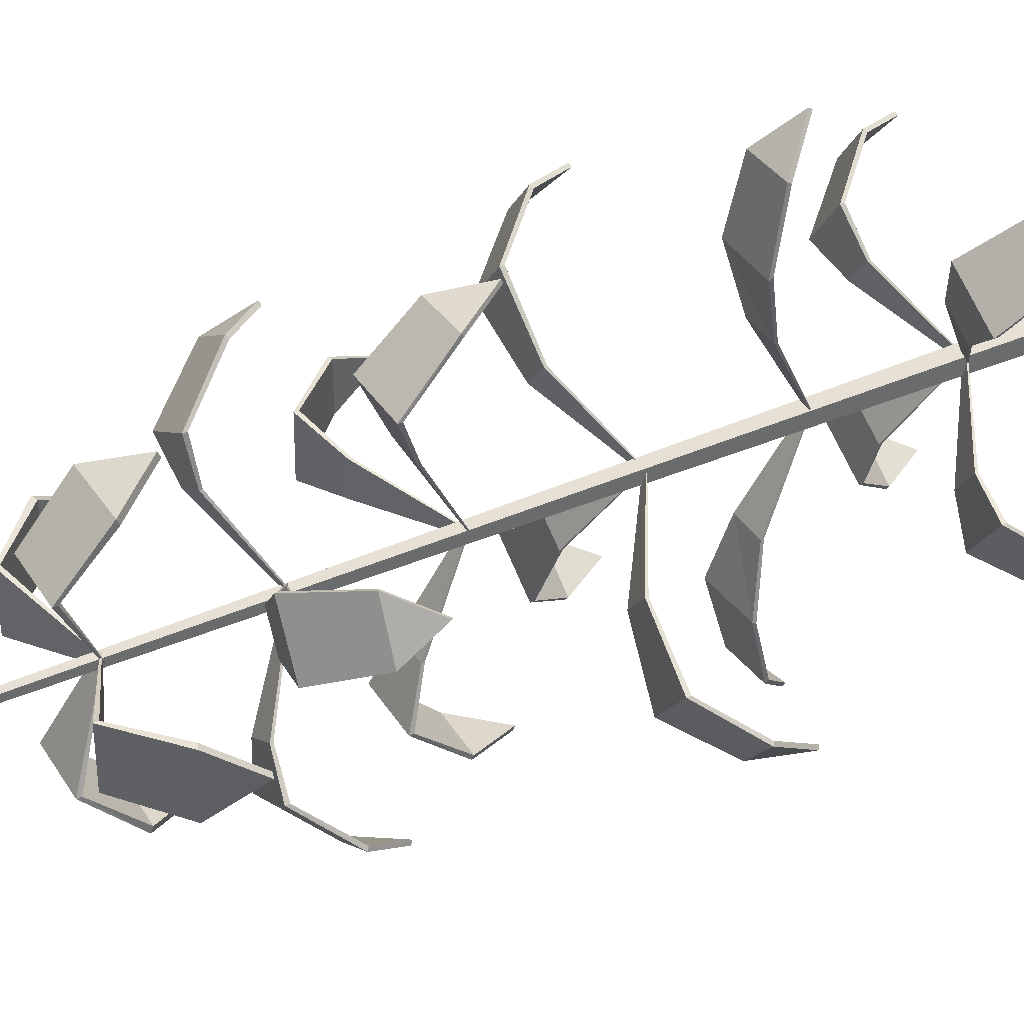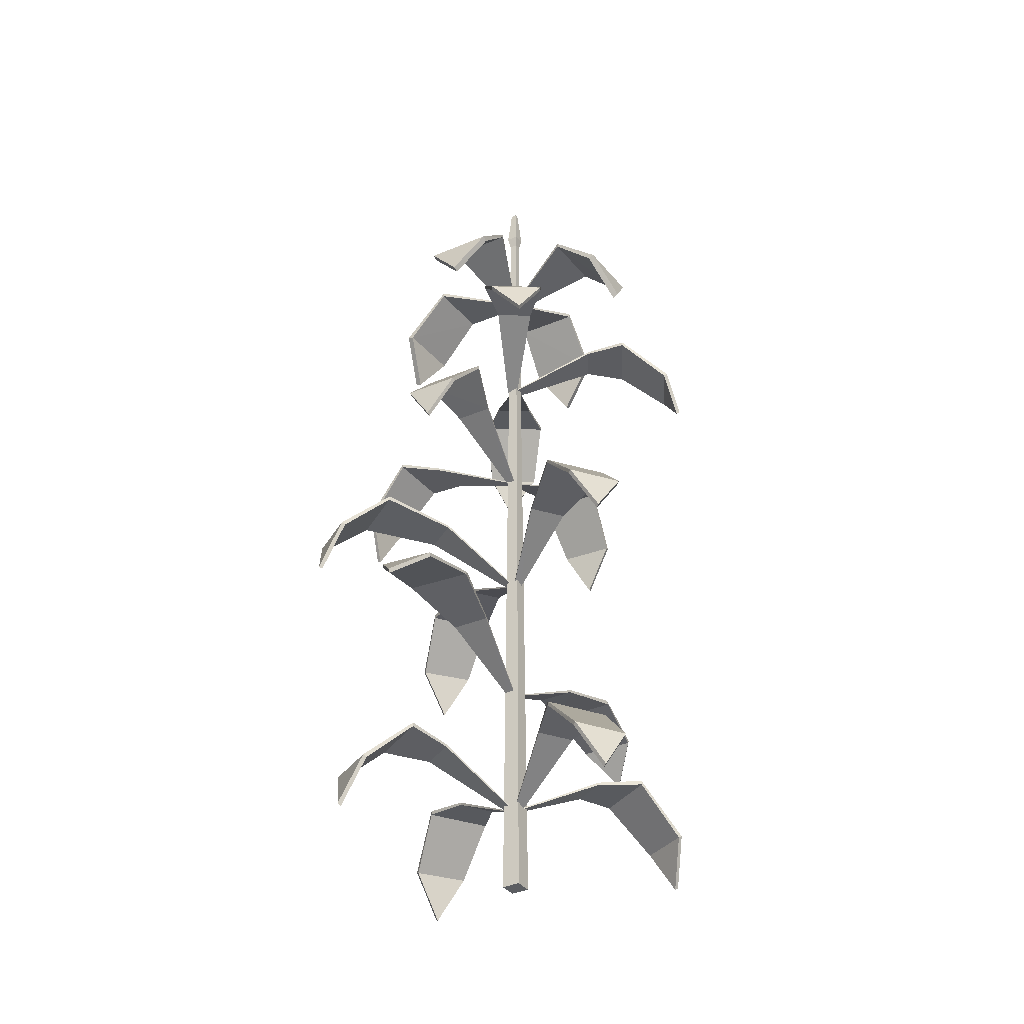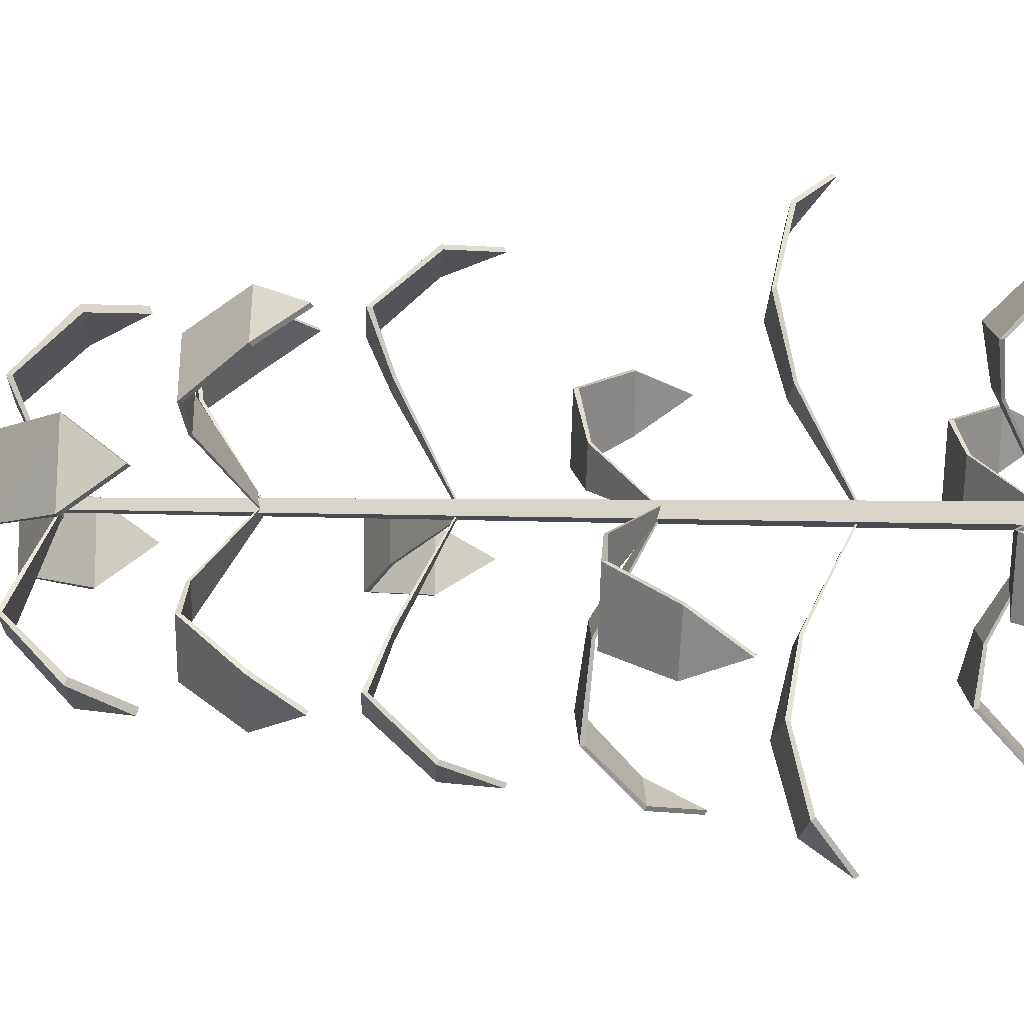
<metadata>
{"format":"obj","ext":"obj","renderer":"f3d","projection":"perspective","resolution":1024,"background":"white","views":[{"elev":39.3,"azim":-118.8,"up":"+Z"},{"elev":-35.7,"azim":-149.3,"up":"+Y"},{"elev":-14.5,"azim":-92.6,"up":"+Z"}]}
</metadata>
<code>
o Corn_1_Cube.033
v 0.01952 0.005012 0.01952
v 0.007861 1.873 0.007861
v -0.01952 0.005012 0.01952
v -0.007861 1.873 0.007861
v 0.01952 0.005012 -0.01952
v 0.007861 1.873 -0.007861
v -0.01952 0.005012 -0.01952
v -0.007861 1.873 -0.007861
v 0.01293 1.899 0.01293
v -0.01293 1.899 0.01293
v -0.01293 1.899 -0.01293
v 0.01293 1.899 -0.01293
v 0.005673 1.989 0.005673
v -0.005673 1.989 0.005673
v -0.005673 1.989 -0.005673
v 0.005673 1.989 -0.005673
v 0.01816 1.663 -0.005423
v -0.00458 1.663 -0.004696
v -0.00458 1.659 -0.004696
v 0.01816 1.659 -0.005423
v 0.06835 1.744 -0.1812
v -0.06828 1.744 -0.1768
v -0.06828 1.734 -0.1768
v 0.06835 1.734 -0.1812
v 0.06586 1.639 -0.2925
v -0.07825 1.641 -0.2868
v -0.07807 1.636 -0.274
v 0.06604 1.634 -0.2797
v -0.01285 1.543 -0.3174
v -0.01262 1.538 -0.3045
v 0.01319 1.369 -0.01203
v -0.005913 1.369 0.000318
v -0.005913 1.366 0.000318
v 0.01319 1.366 -0.01203
v -0.08104 1.479 -0.2799
v -0.1958 1.479 -0.2057
v -0.1958 1.47 -0.2057
v -0.08104 1.47 -0.2799
v -0.1532 1.375 -0.3664
v -0.2485 1.377 -0.3023
v -0.2444 1.372 -0.2957
v -0.149 1.37 -0.3598
v -0.2215 1.293 -0.3542
v -0.2173 1.288 -0.3476
v -0.06268 1.462 -0.1867
v -0.06268 1.468 -0.1867
v -0.1296 1.468 -0.1434
v -0.1296 1.462 -0.1434
v 0.01411 1.078 -0.003505
v -0.001836 1.078 -0.002777
v -0.001836 1.075 -0.002777
v 0.01411 1.075 -0.003505
v 0.06525 1.217 -0.2954
v -0.07139 1.217 -0.2912
v -0.07141 1.208 -0.2907
v 0.06523 1.208 -0.2949
v 0.04804 1.106 -0.4005
v -0.06672 1.109 -0.3951
v -0.0666 1.105 -0.387
v 0.04816 1.102 -0.3924
v -0.01614 1.009 -0.4198
v -0.01593 1.005 -0.4117
v 0.0426 1.17 -0.1923
v 0.0426 1.176 -0.1923
v -0.03708 1.176 -0.1897
v -0.03708 1.17 -0.1897
v 0.01358 0.776 0.005199
v 8.3e-05 0.776 -0.003328
v 8.3e-05 0.7731 -0.003328
v 0.01358 0.7731 0.005199
v 0.2588 0.8895 -0.2526
v 0.1442 0.8895 -0.3272
v 0.1442 0.8805 -0.3272
v 0.2588 0.8805 -0.2526
v 0.3084 0.7852 -0.3537
v 0.211 0.7871 -0.4147
v 0.2066 0.7828 -0.4082
v 0.304 0.7808 -0.3472
v 0.2701 0.6887 -0.4108
v 0.2658 0.6844 -0.4042
v 0.145 0.8688 -0.1333
v 0.145 0.8747 -0.1333
v 0.07815 0.8747 -0.1768
v 0.07815 0.8688 -0.1768
v 0.01411 0.4791 -0.003505
v -0.001836 0.4791 -0.002777
v -0.001836 0.4762 -0.002777
v 0.01411 0.4762 -0.003505
v 0.06617 0.6113 -0.3318
v -0.07028 0.6066 -0.3249
v -0.07023 0.5988 -0.3294
v 0.06621 0.6035 -0.3363
v 0.04629 0.5763 -0.4799
v -0.06826 0.573 -0.4714
v -0.06787 0.5653 -0.4668
v 0.04668 0.5686 -0.4753
v -0.01797 0.504 -0.5482
v -0.01749 0.4963 -0.5436
v 0.0426 0.5719 -0.1923
v 0.0426 0.5778 -0.1923
v -0.03708 0.5778 -0.1897
v -0.03708 0.5719 -0.1897
v 0.01389 0.1878 0.004299
v -0.000135 0.1878 -0.003327
v -0.000135 0.1849 -0.003327
v 0.01389 0.1849 0.004299
v 0.2101 0.3013 -0.2098
v 0.09086 0.3013 -0.2767
v 0.09086 0.2923 -0.2767
v 0.2101 0.2923 -0.2098
v 0.2529 0.197 -0.3139
v 0.1518 0.1989 -0.3684
v 0.1478 0.1946 -0.3616
v 0.249 0.1926 -0.3072
v 0.211 0.1005 -0.3683
v 0.2071 0.09619 -0.3615
v 0.1359 0.2806 -0.1425
v 0.1359 0.2865 -0.1425
v 0.0664 0.2865 -0.1816
v 0.0664 0.2806 -0.1816
v 0.00655 1.663 -0.01727
v 0.005356 1.663 0.005447
v 0.005356 1.659 0.005447
v 0.00655 1.659 -0.01727
v 0.1833 1.744 -0.06385
v 0.1762 1.744 0.07267
v 0.1762 1.734 0.07267
v 0.1833 1.734 -0.06385
v 0.2946 1.639 -0.05907
v 0.2859 1.641 0.08489
v 0.273 1.636 0.08445
v 0.2817 1.634 -0.05951
v 0.3178 1.543 0.02013
v 0.3049 1.538 0.01964
v 0.004549 1.078 -0.01327
v 0.003494 1.078 0.002664
v 0.003494 1.075 0.002664
v 0.004549 1.075 -0.01327
v 0.2974 1.217 -0.0584
v 0.2904 1.217 0.07812
v 0.2899 1.208 0.07813
v 0.2969 1.208 -0.0584
v 0.4021 1.106 -0.03904
v 0.3944 1.109 0.07559
v 0.3863 1.105 0.0753
v 0.3941 1.102 -0.03933
v 0.4201 1.009 0.02552
v 0.4121 1.005 0.02515
v 0.1939 1.17 -0.03788
v 0.1939 1.176 -0.03788
v 0.1897 1.176 0.04174
v 0.1897 1.17 0.04174
v 0.01132 0.776 -0.008277
v 0.001342 0.776 0.004184
v 0.001342 0.7731 0.004184
v 0.01132 0.7731 -0.008277
v 0.3272 0.8895 0.1555
v 0.2432 0.8895 0.2634
v 0.2432 0.8805 0.2634
v 0.3272 0.8805 0.1555
v 0.407 0.7852 0.235
v 0.3349 0.7871 0.3244
v 0.3286 0.7828 0.3196
v 0.4008 0.7808 0.2302
v 0.3894 0.6887 0.3013
v 0.3832 0.6844 0.2966
v 0.1807 0.8688 0.07986
v 0.1807 0.8747 0.07986
v 0.1317 0.8747 0.1428
v 0.1317 0.8688 0.1428
v 0.01075 0.1878 -0.009001
v 0.001613 0.1878 0.004087
v 0.001613 0.1849 0.004087
v 0.01075 0.1849 -0.009001
v 0.2819 0.3013 0.09491
v 0.2052 0.3013 0.208
v 0.2052 0.2923 0.208
v 0.2819 0.2923 0.09491
v 0.3668 0.197 0.1689
v 0.3006 0.1989 0.2629
v 0.2941 0.1946 0.2586
v 0.3602 0.1926 0.1646
v 0.3536 0.1005 0.2363
v 0.3471 0.09619 0.232
v 0.1855 0.2806 0.06786
v 0.1855 0.2865 0.06786
v 0.1408 0.2865 0.1338
v 0.1408 0.2806 0.1338
v -0.0034 1.663 0.0157
v -0.002206 1.663 -0.007022
v -0.002206 1.659 -0.007022
v -0.0034 1.659 0.0157
v -0.1802 1.744 0.06227
v -0.173 1.744 -0.07424
v -0.173 1.734 -0.07424
v -0.1802 1.734 0.06227
v -0.2914 1.639 0.0575
v -0.2828 1.641 -0.08647
v -0.2699 1.636 -0.08603
v -0.2786 1.634 0.05794
v -0.3146 1.543 -0.02171
v -0.3018 1.538 -0.02121
v 0.006522 1.369 0.01368
v -0.004172 1.369 -0.006397
v -0.004172 1.366 -0.006397
v 0.006522 1.366 0.01368
v -0.206 1.479 0.202
v -0.2703 1.479 0.08135
v -0.2703 1.47 0.08135
v -0.206 1.47 0.202
v -0.3111 1.375 0.2426
v -0.3633 1.377 0.1402
v -0.3564 1.372 0.1364
v -0.3042 1.37 0.2388
v -0.3649 1.293 0.1986
v -0.358 1.288 0.1949
v -0.1447 1.462 0.1295
v -0.1447 1.468 0.1295
v -0.1822 1.468 0.05911
v -0.1822 1.462 0.05911
v -0.007836 0.776 0.008788
v 0.002143 0.776 -0.003673
v 0.002143 0.7731 -0.003674
v -0.007836 0.7731 0.008788
v -0.3237 0.8895 -0.155
v -0.2397 0.8895 -0.2629
v -0.2397 0.8805 -0.2629
v -0.3237 0.8805 -0.155
v -0.4035 0.7852 -0.2344
v -0.3314 0.7871 -0.3238
v -0.3251 0.7828 -0.3191
v -0.3973 0.7808 -0.2297
v -0.3859 0.6887 -0.3008
v -0.3797 0.6844 -0.296
v -0.1772 0.8688 -0.07935
v -0.1772 0.8747 -0.07935
v -0.1282 0.8747 -0.1423
v -0.1282 0.8688 -0.1423
v -0.007244 0.1878 0.009282
v 0.001898 0.1878 -0.003806
v 0.001898 0.1849 -0.003806
v -0.007244 0.1849 0.009282
v -0.2784 0.3013 -0.09463
v -0.2016 0.3013 -0.2078
v -0.2016 0.2923 -0.2078
v -0.2784 0.2923 -0.09463
v -0.3633 0.197 -0.1686
v -0.2971 0.1989 -0.2626
v -0.2906 0.1946 -0.2583
v -0.3567 0.1926 -0.1643
v -0.35 0.1005 -0.2361
v -0.3436 0.09619 -0.2317
v -0.182 0.2806 -0.06758
v -0.182 0.2865 -0.06758
v -0.1373 0.2865 -0.1336
v -0.1373 0.2806 -0.1336
v -0.01501 1.663 0.003848
v 0.00773 1.663 0.003121
v 0.00773 1.659 0.003121
v -0.01501 1.659 0.003848
v -0.0652 1.744 0.1796
v 0.07143 1.744 0.1753
v 0.07143 1.734 0.1753
v -0.0652 1.734 0.1796
v -0.06271 1.639 0.2909
v 0.0814 1.641 0.2852
v 0.08122 1.636 0.2724
v -0.06289 1.634 0.2781
v 0.016 1.543 0.3158
v 0.01577 1.538 0.3029
v -0.0113 1.369 0.009058
v 0.0078 1.369 -0.003292
v 0.0078 1.366 -0.003292
v -0.0113 1.366 0.009058
v 0.08292 1.479 0.2769
v 0.1977 1.479 0.2027
v 0.1977 1.47 0.2027
v 0.08292 1.47 0.2769
v 0.155 1.375 0.3634
v 0.2504 1.377 0.2994
v 0.2463 1.372 0.2927
v 0.1509 1.37 0.3568
v 0.2234 1.293 0.3512
v 0.2192 1.288 0.3446
v 0.06457 1.462 0.1837
v 0.06457 1.468 0.1837
v 0.1315 1.468 0.1405
v 0.1315 1.462 0.1405
v -0.01096 1.078 0.00193
v 0.004986 1.078 0.001202
v 0.004986 1.075 0.001202
v -0.01096 1.075 0.00193
v -0.0621 1.217 0.2938
v 0.07454 1.217 0.2896
v 0.07456 1.208 0.2891
v -0.06208 1.208 0.2933
v -0.04489 1.106 0.3989
v 0.06987 1.109 0.3935
v 0.06975 1.105 0.3854
v -0.04501 1.102 0.3908
v 0.01929 1.009 0.4182
v 0.01908 1.005 0.4102
v -0.03945 1.17 0.1907
v -0.03945 1.176 0.1907
v 0.04023 1.176 0.1882
v 0.04023 1.17 0.1882
v -0.01096 0.4791 0.00193
v 0.004986 0.4791 0.001202
v 0.004986 0.4762 0.001202
v -0.01096 0.4762 0.00193
v -0.06302 0.6113 0.3302
v 0.07343 0.6066 0.3233
v 0.07338 0.5988 0.3278
v -0.06306 0.6035 0.3347
v -0.04314 0.5763 0.4783
v 0.07141 0.573 0.4698
v 0.07102 0.5653 0.4652
v -0.04353 0.5686 0.4737
v 0.02111 0.504 0.5466
v 0.02064 0.4963 0.542
v -0.03945 0.5719 0.1907
v -0.03945 0.5778 0.1907
v 0.04023 0.5778 0.1882
v 0.04023 0.5719 0.1882
v -0.01038 0.1878 -0.004018
v 0.003646 0.1878 0.003608
v 0.003646 0.1849 0.003608
v -0.01038 0.1849 -0.004018
v -0.2065 0.3013 0.2101
v -0.08735 0.3013 0.277
v -0.08735 0.2923 0.277
v -0.2065 0.2923 0.2101
v -0.2494 0.197 0.3142
v -0.1483 0.1989 0.3687
v -0.1443 0.1946 0.3619
v -0.2455 0.1926 0.3074
v -0.2075 0.1005 0.3686
v -0.2036 0.09619 0.3618
v -0.1324 0.2806 0.1428
v -0.1324 0.2865 0.1428
v -0.06289 0.2865 0.1819
v -0.06289 0.2806 0.1819
f 2 3 1
f 4 7 3
f 8 5 7
f 6 1 5
f 7 1 3
f 8 12 6
f 9 14 10
f 2 10 4
f 6 9 2
f 4 11 8
f 16 14 13
f 12 13 9
f 10 15 11
f 11 16 12
f 23 26 27
f 17 24 21
f 18 23 19
f 19 24 20
f 18 21 22
f 28 27 30
f 23 28 24
f 22 25 26
f 24 25 21
f 26 25 29
f 28 29 25
f 27 29 30
f 37 40 41
f 46 38 35
f 47 37 48
f 45 37 38
f 46 36 47
f 42 41 44
f 37 42 38
f 36 39 40
f 38 39 35
f 40 39 43
f 42 43 39
f 41 43 44
f 31 47 32
f 34 48 45
f 32 48 33
f 31 45 46
f 55 58 59
f 64 56 53
f 65 55 66
f 66 56 63
f 65 53 54
f 60 59 62
f 55 60 56
f 54 57 58
f 56 57 53
f 58 57 61
f 60 61 57
f 59 61 62
f 49 65 50
f 52 66 63
f 50 66 51
f 49 63 64
f 73 76 77
f 82 74 71
f 83 73 84
f 81 73 74
f 82 72 83
f 78 77 80
f 73 78 74
f 72 75 76
f 74 75 71
f 76 75 79
f 78 79 75
f 77 79 80
f 67 83 68
f 70 84 81
f 68 84 69
f 67 81 82
f 91 94 95
f 99 89 100
f 102 90 91
f 99 91 92
f 100 90 101
f 96 95 98
f 91 96 92
f 90 93 94
f 92 93 89
f 94 93 97
f 96 97 93
f 95 97 98
f 85 101 86
f 88 102 99
f 86 102 87
f 85 99 100
f 109 112 113
f 118 110 107
f 119 109 120
f 117 109 110
f 118 108 119
f 114 113 116
f 109 114 110
f 108 111 112
f 110 111 107
f 112 111 115
f 114 115 111
f 113 115 116
f 103 119 104
f 106 120 117
f 104 120 105
f 103 117 118
f 127 130 126
f 121 128 124
f 127 122 123
f 128 123 124
f 122 125 121
f 132 134 131
f 132 127 128
f 126 129 125
f 129 128 125
f 130 133 129
f 133 132 129
f 131 133 130
f 141 144 140
f 150 142 149
f 141 151 152
f 142 152 149
f 151 139 150
f 146 148 145
f 146 141 142
f 140 143 139
f 143 142 139
f 144 147 143
f 147 146 143
f 145 147 144
f 151 135 136
f 138 152 137
f 152 136 137
f 135 149 138
f 159 162 158
f 168 160 167
f 159 169 170
f 167 159 170
f 158 168 169
f 164 166 163
f 164 159 160
f 158 161 157
f 161 160 157
f 162 165 161
f 165 164 161
f 163 165 162
f 169 153 154
f 156 170 155
f 170 154 155
f 153 167 156
f 177 180 176
f 186 178 185
f 177 187 188
f 185 177 188
f 176 186 187
f 182 184 181
f 182 177 178
f 176 179 175
f 179 178 175
f 180 183 179
f 183 182 179
f 181 183 180
f 187 171 172
f 174 188 173
f 188 172 173
f 171 185 174
f 195 198 194
f 189 196 192
f 195 190 191
f 196 191 192
f 190 193 189
f 200 202 199
f 200 195 196
f 194 197 193
f 197 196 193
f 198 201 197
f 201 200 197
f 199 201 198
f 209 212 208
f 218 210 217
f 209 219 220
f 217 209 220
f 208 218 219
f 214 216 213
f 214 209 210
f 208 211 207
f 211 210 207
f 212 215 211
f 215 214 211
f 213 215 212
f 219 203 204
f 206 220 205
f 220 204 205
f 203 217 206
f 227 230 226
f 236 228 235
f 227 237 238
f 235 227 238
f 226 236 237
f 232 234 231
f 232 227 228
f 226 229 225
f 229 228 225
f 230 233 229
f 233 232 229
f 231 233 230
f 237 221 222
f 224 238 223
f 238 222 223
f 221 235 224
f 245 248 244
f 254 246 253
f 245 255 256
f 253 245 256
f 244 254 255
f 250 252 249
f 250 245 246
f 244 247 243
f 247 246 243
f 248 251 247
f 251 250 247
f 249 251 248
f 255 239 240
f 242 256 241
f 256 240 241
f 239 253 242
f 263 266 267
f 257 264 261
f 258 263 259
f 259 264 260
f 258 261 262
f 268 267 270
f 263 268 264
f 262 265 266
f 264 265 261
f 266 265 269
f 268 269 265
f 267 269 270
f 277 280 281
f 286 278 275
f 287 277 288
f 285 277 278
f 286 276 287
f 282 281 284
f 277 282 278
f 276 279 280
f 278 279 275
f 280 279 283
f 282 283 279
f 281 283 284
f 271 287 272
f 274 288 285
f 272 288 273
f 271 285 286
f 295 298 299
f 304 296 293
f 305 295 306
f 306 296 303
f 305 293 294
f 300 299 302
f 295 300 296
f 294 297 298
f 296 297 293
f 298 297 301
f 300 301 297
f 299 301 302
f 289 305 290
f 292 306 303
f 290 306 291
f 289 303 304
f 313 316 317
f 321 311 322
f 324 312 313
f 321 313 314
f 322 312 323
f 318 317 320
f 313 318 314
f 312 315 316
f 314 315 311
f 316 315 319
f 318 319 315
f 317 319 320
f 307 323 308
f 310 324 321
f 308 324 309
f 307 321 322
f 331 334 335
f 340 332 329
f 341 331 342
f 339 331 332
f 340 330 341
f 336 335 338
f 331 336 332
f 330 333 334
f 332 333 329
f 334 333 337
f 336 337 333
f 335 337 338
f 325 341 326
f 328 342 339
f 326 342 327
f 325 339 340
f 2 4 3
f 4 8 7
f 8 6 5
f 6 2 1
f 7 5 1
f 8 11 12
f 9 13 14
f 2 9 10
f 6 12 9
f 4 10 11
f 16 15 14
f 12 16 13
f 10 14 15
f 11 15 16
f 23 22 26
f 17 20 24
f 18 22 23
f 19 23 24
f 18 17 21
f 23 27 28
f 22 21 25
f 24 28 25
f 28 30 29
f 27 26 29
f 37 36 40
f 46 45 38
f 47 36 37
f 45 48 37
f 46 35 36
f 37 41 42
f 36 35 39
f 38 42 39
f 42 44 43
f 41 40 43
f 31 46 47
f 34 33 48
f 32 47 48
f 31 34 45
f 55 54 58
f 64 63 56
f 65 54 55
f 66 55 56
f 65 64 53
f 55 59 60
f 54 53 57
f 56 60 57
f 60 62 61
f 59 58 61
f 49 64 65
f 52 51 66
f 50 65 66
f 49 52 63
f 73 72 76
f 82 81 74
f 83 72 73
f 81 84 73
f 82 71 72
f 73 77 78
f 72 71 75
f 74 78 75
f 78 80 79
f 77 76 79
f 67 82 83
f 70 69 84
f 68 83 84
f 67 70 81
f 91 90 94
f 99 92 89
f 102 101 90
f 99 102 91
f 100 89 90
f 91 95 96
f 90 89 93
f 92 96 93
f 96 98 97
f 95 94 97
f 85 100 101
f 88 87 102
f 86 101 102
f 85 88 99
f 109 108 112
f 118 117 110
f 119 108 109
f 117 120 109
f 118 107 108
f 109 113 114
f 108 107 111
f 110 114 111
f 114 116 115
f 113 112 115
f 103 118 119
f 106 105 120
f 104 119 120
f 103 106 117
f 127 131 130
f 121 125 128
f 127 126 122
f 128 127 123
f 122 126 125
f 132 131 127
f 126 130 129
f 129 132 128
f 133 134 132
f 131 134 133
f 141 145 144
f 150 139 142
f 141 140 151
f 142 141 152
f 151 140 139
f 146 145 141
f 140 144 143
f 143 146 142
f 147 148 146
f 145 148 147
f 151 150 135
f 138 149 152
f 152 151 136
f 135 150 149
f 159 163 162
f 168 157 160
f 159 158 169
f 167 160 159
f 158 157 168
f 164 163 159
f 158 162 161
f 161 164 160
f 165 166 164
f 163 166 165
f 169 168 153
f 156 167 170
f 170 169 154
f 153 168 167
f 177 181 180
f 186 175 178
f 177 176 187
f 185 178 177
f 176 175 186
f 182 181 177
f 176 180 179
f 179 182 178
f 183 184 182
f 181 184 183
f 187 186 171
f 174 185 188
f 188 187 172
f 171 186 185
f 195 199 198
f 189 193 196
f 195 194 190
f 196 195 191
f 190 194 193
f 200 199 195
f 194 198 197
f 197 200 196
f 201 202 200
f 199 202 201
f 209 213 212
f 218 207 210
f 209 208 219
f 217 210 209
f 208 207 218
f 214 213 209
f 208 212 211
f 211 214 210
f 215 216 214
f 213 216 215
f 219 218 203
f 206 217 220
f 220 219 204
f 203 218 217
f 227 231 230
f 236 225 228
f 227 226 237
f 235 228 227
f 226 225 236
f 232 231 227
f 226 230 229
f 229 232 228
f 233 234 232
f 231 234 233
f 237 236 221
f 224 235 238
f 238 237 222
f 221 236 235
f 245 249 248
f 254 243 246
f 245 244 255
f 253 246 245
f 244 243 254
f 250 249 245
f 244 248 247
f 247 250 246
f 251 252 250
f 249 252 251
f 255 254 239
f 242 253 256
f 256 255 240
f 239 254 253
f 263 262 266
f 257 260 264
f 258 262 263
f 259 263 264
f 258 257 261
f 263 267 268
f 262 261 265
f 264 268 265
f 268 270 269
f 267 266 269
f 277 276 280
f 286 285 278
f 287 276 277
f 285 288 277
f 286 275 276
f 277 281 282
f 276 275 279
f 278 282 279
f 282 284 283
f 281 280 283
f 271 286 287
f 274 273 288
f 272 287 288
f 271 274 285
f 295 294 298
f 304 303 296
f 305 294 295
f 306 295 296
f 305 304 293
f 295 299 300
f 294 293 297
f 296 300 297
f 300 302 301
f 299 298 301
f 289 304 305
f 292 291 306
f 290 305 306
f 289 292 303
f 313 312 316
f 321 314 311
f 324 323 312
f 321 324 313
f 322 311 312
f 313 317 318
f 312 311 315
f 314 318 315
f 318 320 319
f 317 316 319
f 307 322 323
f 310 309 324
f 308 323 324
f 307 310 321
f 331 330 334
f 340 339 332
f 341 330 331
f 339 342 331
f 340 329 330
f 331 335 336
f 330 329 333
f 332 336 333
f 336 338 337
f 335 334 337
f 325 340 341
f 328 327 342
f 326 341 342
f 325 328 339

</code>
